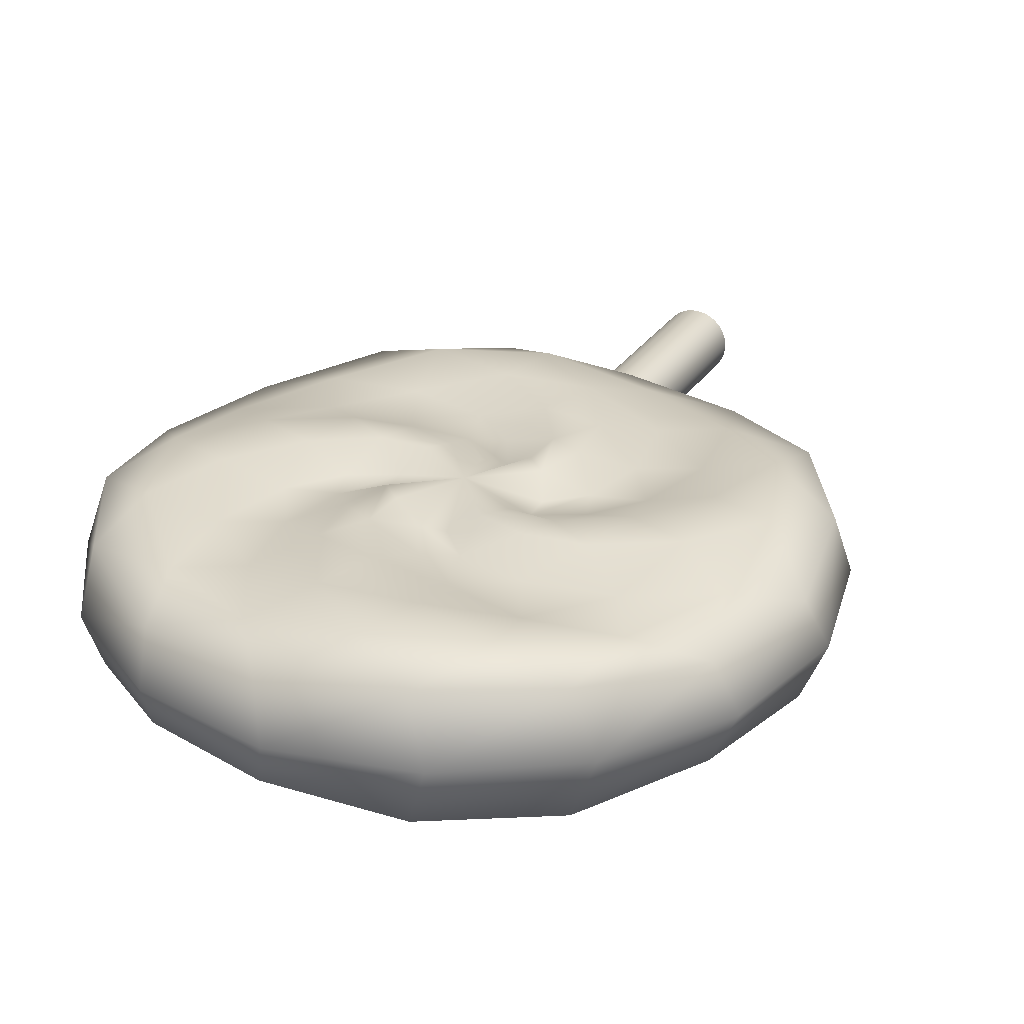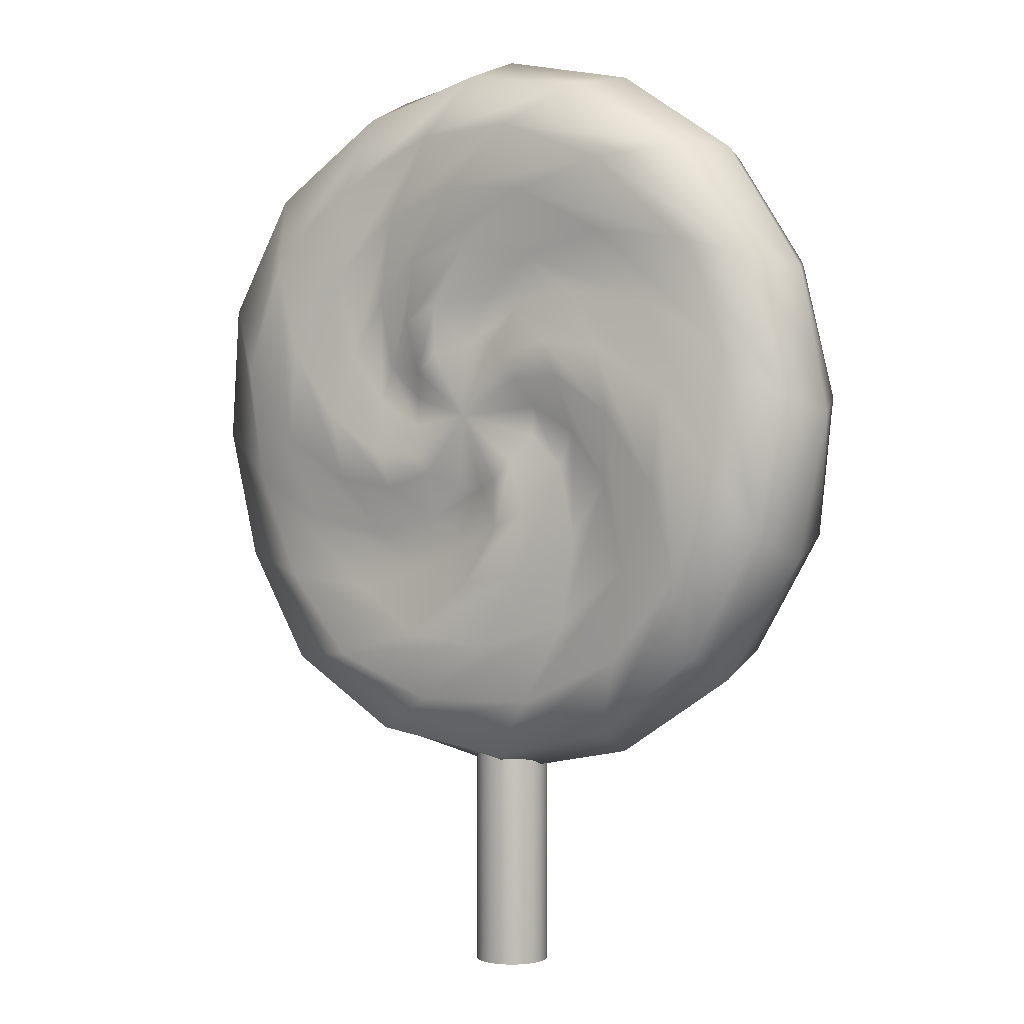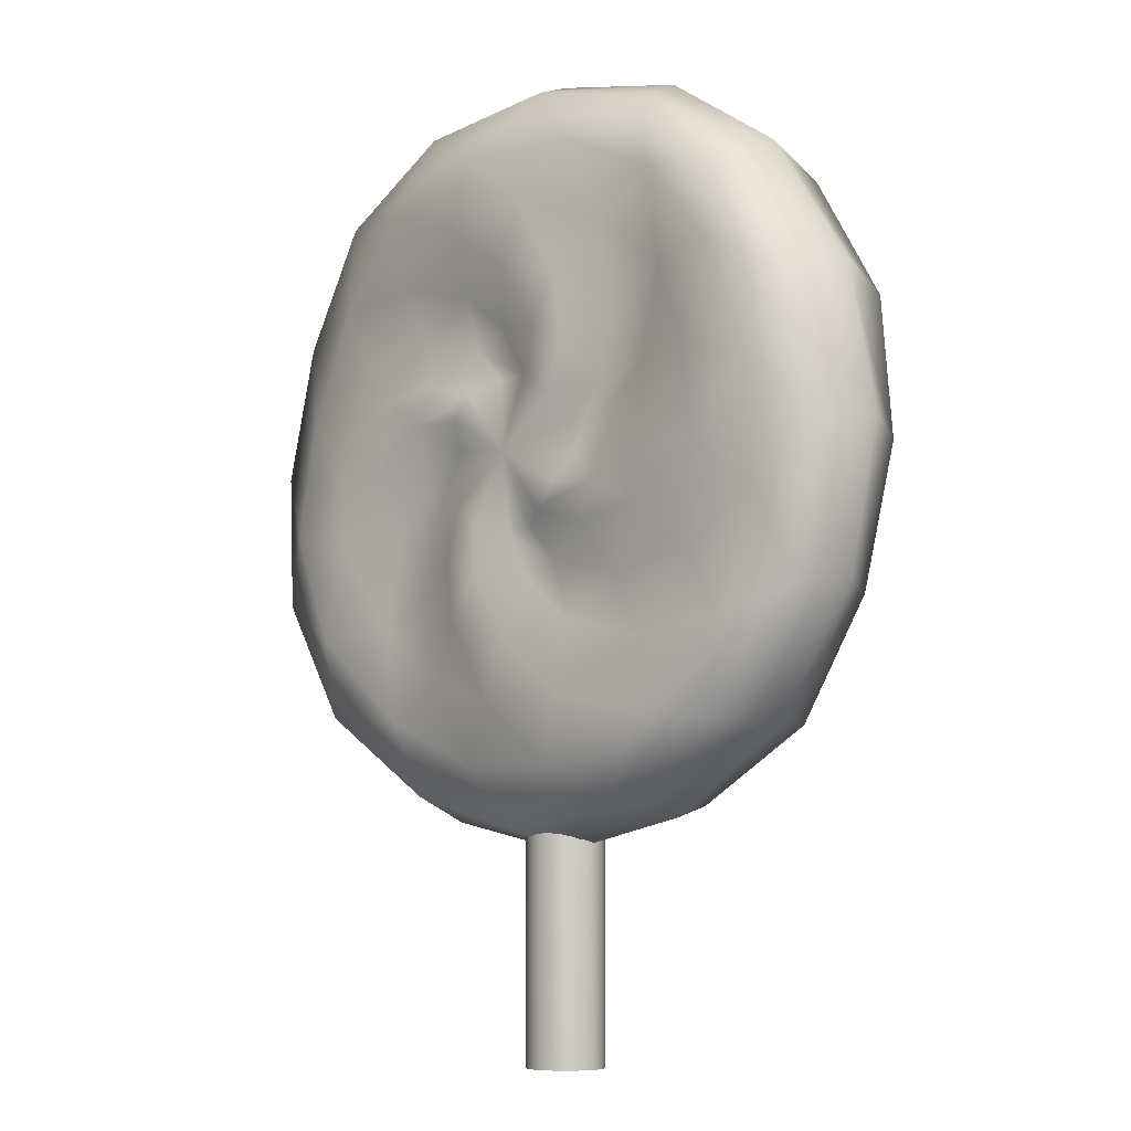
<metadata>
{"format":"obj","ext":"obj","renderer":"f3d","projection":"perspective","resolution":1024,"background":"white","views":[{"elev":28.2,"azim":-153.2,"up":"+Z"},{"elev":1.3,"azim":-144.3,"up":"+Y"},{"elev":-7.3,"azim":44.2,"up":"+Y"}]}
</metadata>
<code>
g meger3d_Char_sundries_C1_1
v 0.1247 0.06713 -0.09384
v 0.1922 0.1105 -0.09384
v 0.177 0.1839 -0.074
v 0.1341 0.1283 -0.074
v 0.2005 0.2782 -0.074
v 0.2501 0.189 -0.09384
v 0.1074 0.02826 -0.09384
v 0.177 0.03724 -0.09384
v 0.05749 -0.008357 -0.074
v 0.1359 -0.02533 -0.074
v 0.2603 0.08735 -0.09384
v 0.2323 -0.01086 -0.074
v 0.1876 0.3812 -0.074
v 0.2778 0.2894 -0.09384
v 0.1644 0.4618 -0.0555
v 0.2872 0.373 -0.07038
v 0.324 0.1693 -0.09384
v 0.3229 0.04061 -0.074
v 0.3646 0.2427 -0.07038
v 0.3886 0.09309 -0.0555
v 0.1566 0.4887 0
v 0.2903 0.4009 0
v 0.3781 0.2672 0
v 0.4105 0.1106 0
v 0.05087 0.04542 -0.09384
v 0.07258 0.06948 -0.09384
v 0.08204 0.1005 -0.074
v -6.104e-07 0.1106 -0.09384
v 0.02226 0.03019 -0.074
v 0.06516 0.1614 -0.09384
v 0.0411 0.1832 -0.09384
v 0.04345 0.2353 -0.09384
v 0.08232 0.2179 -0.09384
v 3.235e-05 0.3027 -0.09384
v 0.07334 0.2876 -0.09384
v 0.1189 0.1681 -0.074
v 0.1359 0.2464 -0.074
v -0.07838 0.3607 -0.09384
v 0.02323 0.3708 -0.09384
v 0.1214 0.3429 -0.074
v -0.07328 0.2876 -0.074
v -0.01771 0.2447 -0.074
v -0.1676 0.311 -0.074
v -0.05873 0.4346 -0.09384
v 0.06997 0.4334 -0.074
v -0.1788 0.3884 -0.09384
v -0.2624 0.3977 -0.07038
v -0.1321 0.4752 -0.07038
v 0.01749 0.4992 -0.0555
v -0.2707 0.2982 -0.074
v -0.3512 0.2749 -0.0555
v -0.1566 0.4887 0
v -6.104e-07 0.5211 0
v -0.2903 0.4009 0
v -0.3781 0.2672 0
v 0.01011 0.1926 -0.074
v -0.05087 0.1757 -0.09384
v -0.07258 0.1517 -0.09384
v -0.1247 0.154 -0.09384
v -0.1074 0.1929 -0.09384
v -0.1922 0.1106 -0.09384
v -0.177 0.1839 -0.09384
v -0.05749 0.2295 -0.074
v -0.1359 0.2465 -0.074
v -0.2501 0.03219 -0.09384
v -0.2603 0.1338 -0.09384
v -0.2323 0.232 -0.074
v -0.177 0.0373 -0.074
v -0.1341 0.09287 -0.074
v -0.2005 -0.05703 -0.074
v -0.324 0.05185 -0.09384
v -0.3229 0.1805 -0.074
v -0.2778 -0.06825 -0.09384
v -0.2872 -0.1518 -0.07038
v -0.3646 -0.02156 -0.07038
v -0.3886 0.1281 -0.0555
v -0.1876 -0.1601 -0.074
v -0.1644 -0.2407 -0.0555
v -0.3781 -0.04603 0
v -0.4105 0.1106 0
v -0.2903 -0.1797 0
v -0.1566 -0.2675 0
v -0.08204 0.1207 -0.074
v -0.06516 0.05971 -0.09384
v -0.0411 0.038 -0.09384
v -0.04345 -0.01417 -0.09384
v -0.08232 0.003217 -0.09384
v -3.357e-05 -0.08159 -0.09384
v -0.07334 -0.06639 -0.09384
v -0.1189 0.05309 -0.074
v -0.1359 -0.02528 -0.074
v 0.07838 -0.1395 -0.09384
v -0.02323 -0.1497 -0.09384
v -0.1214 -0.1217 -0.074
v 0.07328 -0.06642 -0.074
v 0.01771 -0.02354 -0.074
v 0.1676 -0.08988 -0.074
v 0.05873 -0.2135 -0.09384
v -0.06997 -0.2123 -0.074
v 0.1788 -0.1672 -0.09384
v 0.2624 -0.1766 -0.07038
v 0.1321 -0.254 -0.07038
v -0.01749 -0.278 -0.0555
v 0.2707 -0.07703 -0.074
v 0.3512 -0.05378 -0.0555
v 0.1566 -0.2675 0
v -6.104e-07 -0.2999 0
v 0.2903 -0.1797 0
v 0.3781 -0.04603 0
v -0.01011 0.02854 -0.074
v 0.08038 0.1328 -0.074
v -0.08038 0.08832 -0.074
v -0.02226 0.191 -0.074
v 0.1341 0.1283 -0.074
v 0.177 0.1839 -0.074
v 0.1359 0.2464 -0.074
v 0.1189 0.1681 -0.074
v 0.1214 0.3429 -0.074
v 0.2005 0.2782 -0.074
v 0.06997 0.4334 -0.074
v 0.1876 0.3812 -0.074
v 0.01749 0.4992 -0.0555
v 0.1644 0.4618 -0.0555
v -6.104e-07 0.5211 0
v 0.1566 0.4887 0
v 0.08204 0.1005 -0.074
v 0.08038 0.1328 -0.074
v -6.104e-07 0.1106 -0.09384
v -0.01011 0.02854 -0.074
v 0.02226 0.03019 -0.074
v 0.05749 -0.008357 -0.074
v 0.01771 -0.02354 -0.074
v 0.1359 -0.02533 -0.074
v 0.07328 -0.06642 -0.074
v 0.2323 -0.01086 -0.074
v 0.1676 -0.08988 -0.074
v 0.3229 0.04061 -0.074
v 0.2707 -0.07703 -0.074
v 0.3886 0.09309 -0.0555
v 0.3512 -0.05378 -0.0555
v 0.4105 0.1106 0
v 0.3781 -0.04603 0
v -0.08204 0.1207 -0.074
v -0.08038 0.08832 -0.074
v -0.1189 0.05309 -0.074
v -0.1341 0.09287 -0.074
v -0.1359 -0.02528 -0.074
v -0.177 0.0373 -0.074
v -0.1214 -0.1217 -0.074
v -0.2005 -0.05703 -0.074
v -0.06997 -0.2123 -0.074
v -0.1876 -0.1601 -0.074
v -0.01749 -0.278 -0.0555
v -0.1644 -0.2407 -0.0555
v -6.104e-07 -0.2999 0
v -0.1566 -0.2675 0
v -0.01771 0.2447 -0.074
v -0.07328 0.2876 -0.074
v -0.1359 0.2465 -0.074
v -0.05749 0.2295 -0.074
v -0.2323 0.232 -0.074
v -0.1676 0.311 -0.074
v -0.3229 0.1805 -0.074
v -0.2707 0.2982 -0.074
v -0.3886 0.1281 -0.0555
v -0.3512 0.2749 -0.0555
v -0.4105 0.1106 0
v -0.3781 0.2672 0
v 0.01011 0.1926 -0.074
v -0.02226 0.191 -0.074
v 0.1566 0.4887 0
v 0.1644 0.4618 0.0555
v 0.01749 0.4992 0.0555
v -6.104e-07 0.5211 0
v 0.06997 0.4334 0.074
v 0.1876 0.3812 0.074
v 0.1214 0.3429 0.074
v 0.2005 0.2782 0.074
v 0.1359 0.2464 0.074
v 0.177 0.1839 0.074
v 0.1189 0.1681 0.074
v 0.1341 0.1283 0.074
v 0.08207 0.1005 0.074
v 0.08038 0.1328 0.074
v -6.104e-07 0.1106 0.09384
v -0.02226 0.191 0.074
v 0.01011 0.1927 0.074
v -0.05749 0.2295 0.074
v -0.01771 0.2447 0.074
v -0.07328 0.2876 0.074
v -0.1359 0.2465 0.074
v -0.1676 0.311 0.074
v -0.2323 0.232 0.074
v -0.2707 0.2982 0.074
v -0.3229 0.1805 0.074
v -0.3512 0.2749 0.0555
v -0.3886 0.1281 0.0555
v -0.3781 0.2672 0
v -0.4105 0.1106 0
v -0.08038 0.08832 0.074
v -0.08207 0.1207 0.074
v -0.1189 0.05309 0.074
v -0.1341 0.09287 0.074
v -0.177 0.0373 0.074
v -0.1359 -0.02528 0.074
v -0.2005 -0.05703 0.074
v -0.1214 -0.1217 0.074
v -0.1876 -0.1601 0.074
v -0.06997 -0.2123 0.074
v -0.1644 -0.2407 0.0555
v -0.01749 -0.278 0.0555
v -0.1566 -0.2675 0
v -6.104e-07 -0.2999 0
v 0.2903 0.4009 0
v 0.2872 0.373 0.07038
v 0.1644 0.4618 0.0555
v 0.1566 0.4887 0
v 0.3781 0.2672 0
v 0.3646 0.2427 0.07038
v 0.4105 0.1106 0
v 0.3886 0.09309 0.0555
v 0.1876 0.3812 0.074
v 0.2778 0.2894 0.09384
v 0.2005 0.2782 0.074
v 0.2501 0.189 0.09384
v 0.324 0.1693 0.09384
v 0.3229 0.04061 0.074
v 0.2603 0.08735 0.09384
v 0.2323 -0.01086 0.074
v 0.177 0.1839 0.074
v 0.1922 0.1105 0.09384
v 0.1341 0.1283 0.074
v 0.1247 0.06713 0.09384
v 0.177 0.03724 0.09384
v 0.1359 -0.02533 0.074
v 0.1074 0.02826 0.09384
v 0.05749 -0.008357 0.074
v 0.08207 0.1005 0.074
v 0.07258 0.06948 0.09384
v 0.05088 0.04539 0.09384
v 0.02226 0.03019 0.074
v -6.104e-07 0.1106 0.09384
v 0.06518 0.1615 0.09384
v 0.08038 0.1328 0.074
v 0.1189 0.1681 0.074
v 0.08232 0.2179 0.09384
v 0.1359 0.2464 0.074
v 0.07334 0.2876 0.09384
v 0.1214 0.3429 0.074
v 0.02323 0.3708 0.09384
v 0.06997 0.4334 0.074
v -0.05873 0.4346 0.09384
v 0.01749 0.4992 0.0555
v -0.1321 0.4752 0.07038
v -6.104e-07 0.5211 0
v -0.1566 0.4887 0
v -0.2624 0.3977 0.07038
v -0.2903 0.4009 0
v -0.3512 0.2749 0.0555
v -0.3781 0.2672 0
v -0.1788 0.3884 0.09384
v -0.07838 0.3607 0.09384
v -0.2707 0.2982 0.074
v -0.1676 0.311 0.074
v 3.235e-05 0.3027 0.09384
v 0.04345 0.2353 0.09384
v -0.07328 0.2876 0.074
v -0.01771 0.2447 0.074
v 0.0411 0.1832 0.09384
v 0.01011 0.1927 0.074
v -0.05088 0.1758 0.09384
v -0.02226 0.191 0.074
v -0.05749 0.2295 0.074
v -0.1074 0.1929 0.09384
v -0.1359 0.2465 0.074
v -0.177 0.1839 0.09384
v -0.2323 0.232 0.074
v -0.2603 0.1338 0.09384
v -0.3229 0.1805 0.074
v -0.324 0.05185 0.09384
v -0.3886 0.1281 0.0555
v -0.3646 -0.02156 0.07038
v -0.4105 0.1106 0
v -0.3781 -0.04603 0
v -0.2872 -0.1518 0.07038
v -0.2903 -0.1797 0
v -0.1644 -0.2407 0.0555
v -0.1566 -0.2675 0
v -0.2778 -0.06825 0.09384
v -0.2501 0.03219 0.09384
v -0.1876 -0.1601 0.074
v -0.2005 -0.05703 0.074
v -0.1922 0.1106 0.09384
v -0.1247 0.154 0.09384
v -0.177 0.0373 0.074
v -0.1341 0.09287 0.074
v -0.07258 0.1517 0.09384
v -0.08207 0.1207 0.074
v -0.06519 0.05969 0.09384
v -0.08038 0.08832 0.074
v -0.1189 0.05309 0.074
v -0.08232 0.003217 0.09384
v -0.1359 -0.02528 0.074
v -0.07334 -0.06639 0.09384
v -0.1214 -0.1217 0.074
v -0.02323 -0.1497 0.09384
v -0.06997 -0.2123 0.074
v 0.05873 -0.2135 0.09384
v -0.01749 -0.278 0.0555
v 0.1321 -0.254 0.07038
v -6.104e-07 -0.2999 0
v 0.1566 -0.2675 0
v 0.2624 -0.1766 0.07038
v 0.2903 -0.1797 0
v 0.3512 -0.05378 0.0555
v 0.3781 -0.04603 0
v 0.1788 -0.1672 0.09384
v 0.07838 -0.1395 0.09384
v 0.2707 -0.07703 0.074
v 0.1676 -0.08988 0.074
v -3.357e-05 -0.08159 0.09384
v -0.04345 -0.01417 0.09384
v 0.07328 -0.06642 0.074
v 0.01771 -0.02354 0.074
v -0.0411 0.038 0.09384
v -0.01011 0.02851 0.074
v 0.3781 -0.04603 0
v 0.3512 -0.05378 0.0555
v 0.3886 0.09309 0.0555
v 0.4105 0.1106 0
v 0.3229 0.04061 0.074
v 0.2707 -0.07703 0.074
v 0.2323 -0.01086 0.074
v 0.1676 -0.08988 0.074
v 0.1359 -0.02533 0.074
v 0.07328 -0.06642 0.074
v 0.05749 -0.008357 0.074
v 0.01771 -0.02354 0.074
v -0.01011 0.02851 0.074
v 0.02226 0.03019 0.074
v 0.0394 -0.5211 -0.0128
v 0.0394 -0.2588 -0.0128
v 0.03351 -0.2588 -0.02435
v 0.03351 -0.5211 -0.02435
v 0.02435 -0.2588 -0.03351
v 0.02435 -0.5211 -0.03351
v 0.0128 -0.2588 -0.0394
v 0.0128 -0.5211 -0.0394
v -6.104e-07 -0.2588 -0.04142
v -6.104e-07 -0.5211 -0.04142
v -0.0128 -0.2588 -0.0394
v -0.0128 -0.5211 -0.0394
v -0.02435 -0.2588 -0.03351
v -0.02435 -0.5211 -0.03351
v -0.03351 -0.2588 -0.02435
v -0.03351 -0.5211 -0.02435
v -0.0394 -0.2588 -0.0128
v -0.0394 -0.5211 -0.0128
v -0.04142 -0.2588 0
v -0.04142 -0.5211 0
v -0.0394 -0.2588 0.0128
v -0.0394 -0.5211 0.0128
v -0.03351 -0.2588 0.02435
v -0.03351 -0.5211 0.02435
v -0.02435 -0.2588 0.03351
v -0.02435 -0.5211 0.03351
v -0.0128 -0.2588 0.0394
v -0.0128 -0.5211 0.0394
v -6.104e-07 -0.2588 0.04142
v -6.104e-07 -0.5211 0.04142
v 0.0128 -0.2588 0.0394
v 0.0128 -0.5211 0.0394
v 0.02435 -0.2588 0.03351
v 0.02435 -0.5211 0.03351
v 0.03351 -0.2588 0.02435
v 0.03351 -0.5211 0.02435
v 0.0394 -0.2588 0.0128
v 0.0394 -0.5211 0.0128
v 0.04142 -0.2588 0
v 0.04142 -0.5211 0
v 0.0394 -0.2588 -0.0128
v 0.0394 -0.5211 -0.0128
v 0.03351 -0.5211 -0.02435
v -6.104e-07 -0.5211 0
v 0.0394 -0.5211 -0.0128
v 0.02435 -0.5211 -0.03351
v 0.0128 -0.5211 -0.0394
v -6.104e-07 -0.5211 -0.04142
v -0.0128 -0.5211 -0.0394
v -0.02435 -0.5211 -0.03351
v -0.03351 -0.5211 -0.02435
v -0.0394 -0.5211 -0.0128
v -0.04142 -0.5211 0
v -0.0394 -0.5211 0.0128
v -0.03351 -0.5211 0.02435
v -0.02435 -0.5211 0.03351
v -0.0128 -0.5211 0.0394
v -6.104e-07 -0.5211 0.04142
v 0.0128 -0.5211 0.0394
v 0.02435 -0.5211 0.03351
v 0.03351 -0.5211 0.02435
v 0.0394 -0.5211 0.0128
v 0.04142 -0.5211 0
g meger3d_Char_sundries_C1_1_0
f 3 2 1
f 4 3 1
f 3 5 2
f 5 6 2
f 1 2 7
f 2 8 7
f 2 6 8
f 7 8 9
f 8 10 9
f 6 11 8
f 8 11 10
f 11 12 10
f 5 13 6
f 13 14 6
f 6 14 11
f 13 15 14
f 15 16 14
f 11 17 12
f 14 17 11
f 14 16 17
f 17 18 12
f 16 19 17
f 17 19 18
f 19 20 18
f 15 21 16
f 21 22 16
f 16 22 19
f 19 23 20
f 22 23 19
f 23 24 20
f 25 7 9
f 7 25 1
f 25 26 1
f 26 27 1
f 27 4 1
f 27 26 28
f 26 25 28
f 25 29 28
f 29 25 9
f 31 30 28
f 30 31 32
f 33 30 32
f 32 34 33
f 34 35 33
f 33 35 36
f 30 33 36
f 35 37 36
f 34 38 35
f 38 39 35
f 35 39 37
f 39 40 37
f 41 34 32
f 42 41 32
f 43 38 34
f 41 43 34
f 39 44 40
f 44 45 40
f 46 44 39
f 38 46 39
f 46 47 44
f 47 48 44
f 44 48 45
f 48 49 45
f 50 46 38
f 43 50 38
f 51 47 46
f 50 51 46
f 48 52 49
f 52 53 49
f 54 52 48
f 47 54 48
f 55 54 47
f 51 55 47
f 56 42 32
f 31 56 32
f 56 31 28
f 58 57 28
f 57 58 59
f 60 57 59
f 59 61 60
f 61 62 60
f 60 62 63
f 57 60 63
f 62 64 63
f 61 65 62
f 65 66 62
f 62 66 64
f 66 67 64
f 68 61 59
f 69 68 59
f 70 65 61
f 68 70 61
f 66 71 67
f 71 72 67
f 73 71 66
f 65 73 66
f 73 74 71
f 74 75 71
f 71 75 72
f 75 76 72
f 77 73 65
f 70 77 65
f 78 74 73
f 77 78 73
f 75 79 76
f 79 80 76
f 81 79 75
f 74 81 75
f 82 81 74
f 78 82 74
f 83 69 59
f 58 83 59
f 83 58 28
f 85 84 28
f 84 85 86
f 87 84 86
f 86 88 87
f 88 89 87
f 87 89 90
f 84 87 90
f 89 91 90
f 88 92 89
f 92 93 89
f 89 93 91
f 93 94 91
f 95 88 86
f 96 95 86
f 97 92 88
f 95 97 88
f 93 98 94
f 98 99 94
f 100 98 93
f 92 100 93
f 100 101 98
f 101 102 98
f 98 102 99
f 102 103 99
f 104 100 92
f 97 104 92
f 105 101 100
f 104 105 100
f 102 106 103
f 106 107 103
f 108 106 102
f 101 108 102
f 109 108 101
f 105 109 101
f 110 96 86
f 85 110 86
f 110 85 28
f 30 111 28
f 111 30 36
f 84 112 28
f 112 84 90
f 57 113 28
f 113 57 63
f 116 115 114
f 117 116 114
f 116 118 115
f 118 119 115
f 118 120 119
f 120 121 119
f 120 122 121
f 122 123 121
f 122 124 123
f 124 125 123
f 114 126 117
f 126 127 117
f 127 126 128
f 130 129 128
f 129 130 131
f 132 129 131
f 131 133 132
f 133 134 132
f 133 135 134
f 135 136 134
f 135 137 136
f 137 138 136
f 137 139 138
f 139 140 138
f 139 141 140
f 141 142 140
f 144 143 128
f 143 144 145
f 146 143 145
f 145 147 146
f 147 148 146
f 147 149 148
f 149 150 148
f 149 151 150
f 151 152 150
f 151 153 152
f 153 154 152
f 153 155 154
f 155 156 154
f 159 158 157
f 160 159 157
f 159 161 158
f 161 162 158
f 161 163 162
f 163 164 162
f 163 165 164
f 165 166 164
f 165 167 166
f 167 168 166
f 157 169 160
f 169 170 160
f 170 169 128
f 173 172 171
f 174 173 171
f 173 175 172
f 175 176 172
f 175 177 176
f 177 178 176
f 177 179 178
f 179 180 178
f 179 181 180
f 181 182 180
f 183 182 181
f 184 183 181
f 183 184 185
f 187 186 185
f 186 187 188
f 187 189 188
f 188 189 190
f 191 188 190
f 191 190 192
f 193 191 192
f 193 192 194
f 195 193 194
f 195 194 196
f 197 195 196
f 197 196 198
f 199 197 198
f 201 200 185
f 200 201 202
f 201 203 202
f 202 203 204
f 205 202 204
f 205 204 206
f 207 205 206
f 207 206 208
f 209 207 208
f 209 208 210
f 211 209 210
f 211 210 212
f 213 211 212
f 216 215 214
f 217 216 214
f 214 215 218
f 215 219 218
f 218 219 220
f 219 221 220
f 216 222 215
f 222 223 215
f 215 223 219
f 222 224 223
f 224 225 223
f 219 226 221
f 223 226 219
f 223 225 226
f 226 227 221
f 225 228 226
f 226 228 227
f 228 229 227
f 224 230 225
f 230 231 225
f 225 231 228
f 230 232 231
f 232 233 231
f 228 234 229
f 231 234 228
f 231 233 234
f 234 235 229
f 233 236 234
f 234 236 235
f 236 237 235
f 232 238 233
f 238 239 233
f 236 240 237
f 240 236 233
f 239 240 233
f 240 241 237
f 241 240 242
f 240 239 242
f 239 238 242
f 244 243 242
f 243 244 245
f 246 243 245
f 246 245 247
f 248 246 247
f 248 247 249
f 250 248 249
f 250 249 251
f 252 250 251
f 252 251 253
f 254 252 253
f 254 253 255
f 256 254 255
f 257 254 256
f 258 257 256
f 259 257 258
f 260 259 258
f 261 252 254
f 257 261 254
f 262 250 252
f 261 262 252
f 263 261 257
f 259 263 257
f 264 262 261
f 263 264 261
f 262 265 250
f 265 248 250
f 265 266 248
f 266 246 248
f 267 265 262
f 264 267 262
f 268 266 265
f 267 268 265
f 243 246 266
f 269 243 266
f 270 269 266
f 268 270 266
f 243 269 242
f 269 270 242
f 272 271 242
f 271 272 273
f 274 271 273
f 274 273 275
f 276 274 275
f 276 275 277
f 278 276 277
f 278 277 279
f 280 278 279
f 280 279 281
f 282 280 281
f 282 281 283
f 284 282 283
f 285 282 284
f 286 285 284
f 287 285 286
f 288 287 286
f 289 280 282
f 285 289 282
f 290 278 280
f 289 290 280
f 291 289 285
f 287 291 285
f 292 290 289
f 291 292 289
f 290 293 278
f 293 276 278
f 293 294 276
f 294 274 276
f 295 293 290
f 292 295 290
f 296 294 293
f 295 296 293
f 271 274 294
f 297 271 294
f 298 297 294
f 296 298 294
f 271 297 242
f 297 298 242
f 300 299 242
f 299 300 301
f 302 299 301
f 302 301 303
f 304 302 303
f 304 303 305
f 306 304 305
f 306 305 307
f 308 306 307
f 308 307 309
f 310 308 309
f 310 309 311
f 312 310 311
f 313 310 312
f 314 313 312
f 315 313 314
f 316 315 314
f 317 308 310
f 313 317 310
f 318 306 308
f 317 318 308
f 319 317 313
f 315 319 313
f 320 318 317
f 319 320 317
f 318 321 306
f 321 304 306
f 321 322 304
f 322 302 304
f 323 321 318
f 320 323 318
f 324 322 321
f 323 324 321
f 299 302 322
f 325 299 322
f 326 325 322
f 324 326 322
f 299 325 242
f 325 326 242
f 329 328 327
f 330 329 327
f 329 331 328
f 331 332 328
f 331 333 332
f 333 334 332
f 333 335 334
f 335 336 334
f 335 337 336
f 337 338 336
f 339 338 337
f 340 339 337
f 339 340 185
f 343 342 341
f 344 343 341
f 345 343 344
f 346 345 344
f 347 345 346
f 348 347 346
f 349 347 348
f 350 349 348
f 351 349 350
f 352 351 350
f 353 351 352
f 354 353 352
f 355 353 354
f 356 355 354
f 357 355 356
f 358 357 356
f 359 357 358
f 360 359 358
f 361 359 360
f 362 361 360
f 363 361 362
f 364 363 362
f 365 363 364
f 366 365 364
f 367 365 366
f 368 367 366
f 369 367 368
f 370 369 368
f 371 369 370
f 372 371 370
f 373 371 372
f 374 373 372
f 375 373 374
f 376 375 374
f 377 375 376
f 378 377 376
f 379 377 378
f 380 379 378
f 381 379 380
f 382 381 380
f 385 384 383
f 383 384 386
f 386 384 387
f 387 384 388
f 388 384 389
f 389 384 390
f 390 384 391
f 391 384 392
f 392 384 393
f 393 384 394
f 394 384 395
f 395 384 396
f 396 384 397
f 397 384 398
f 398 384 399
f 399 384 400
f 400 384 401
f 401 384 402
f 402 384 403
f 403 384 385

</code>
